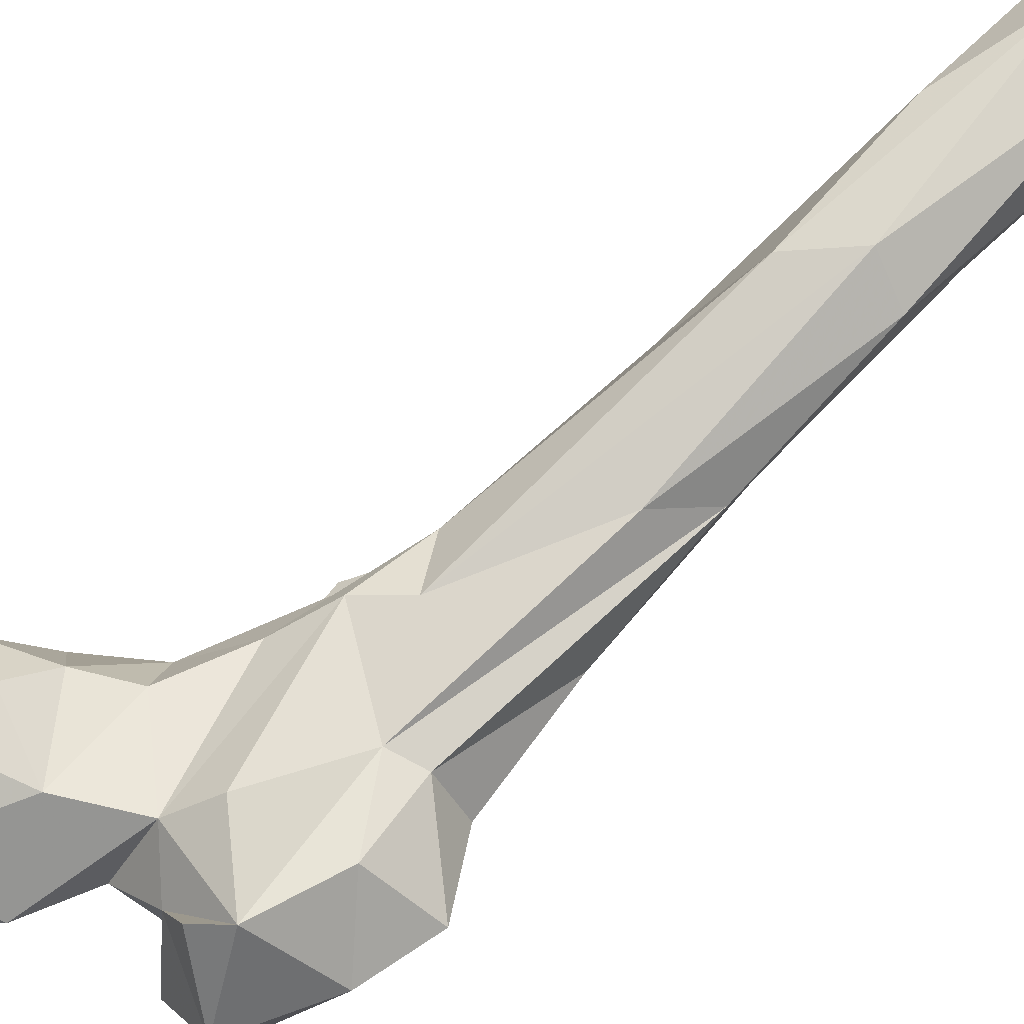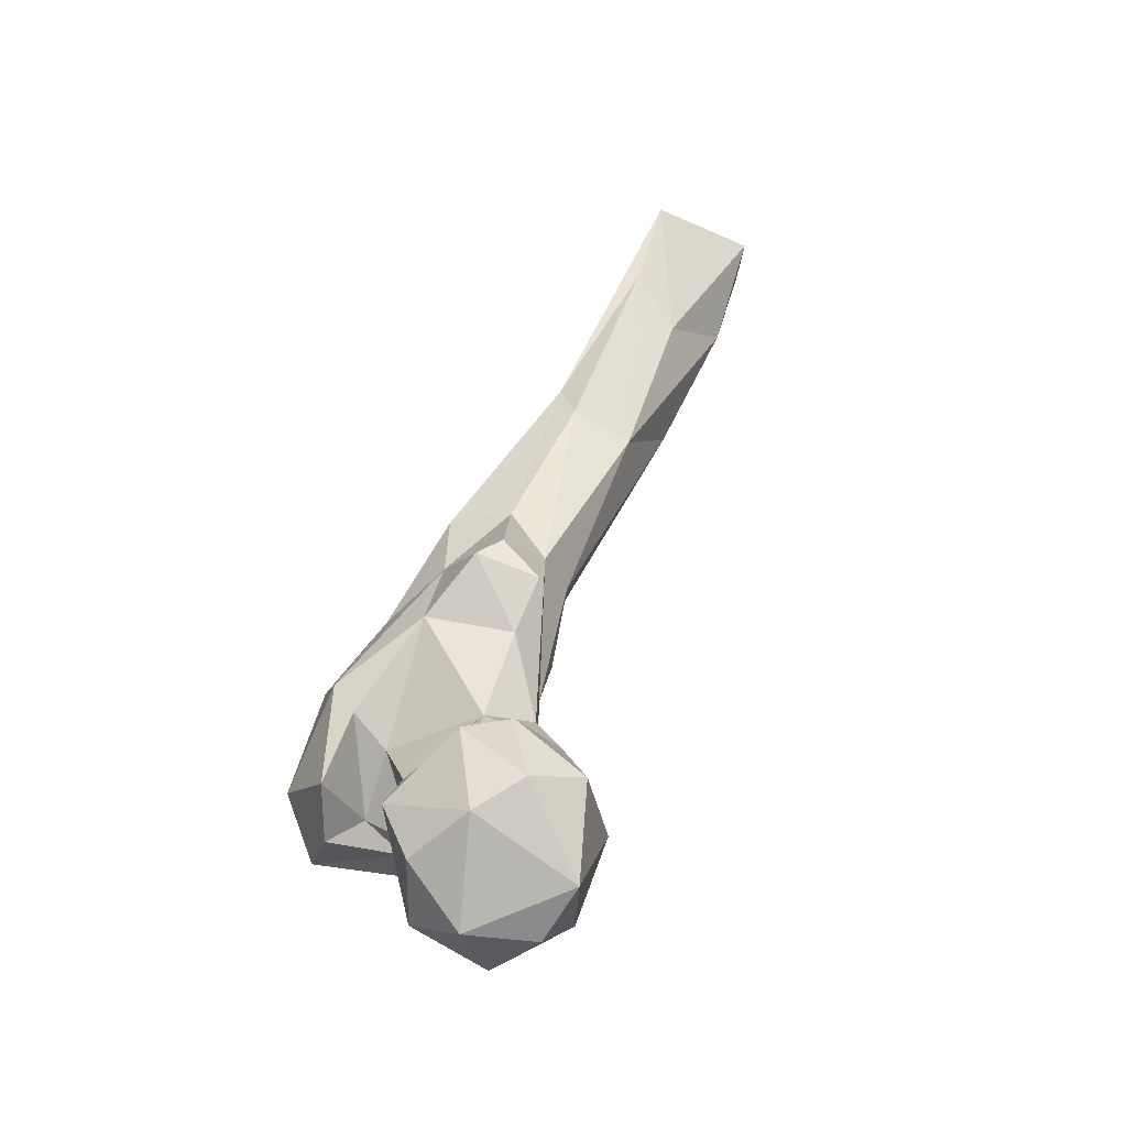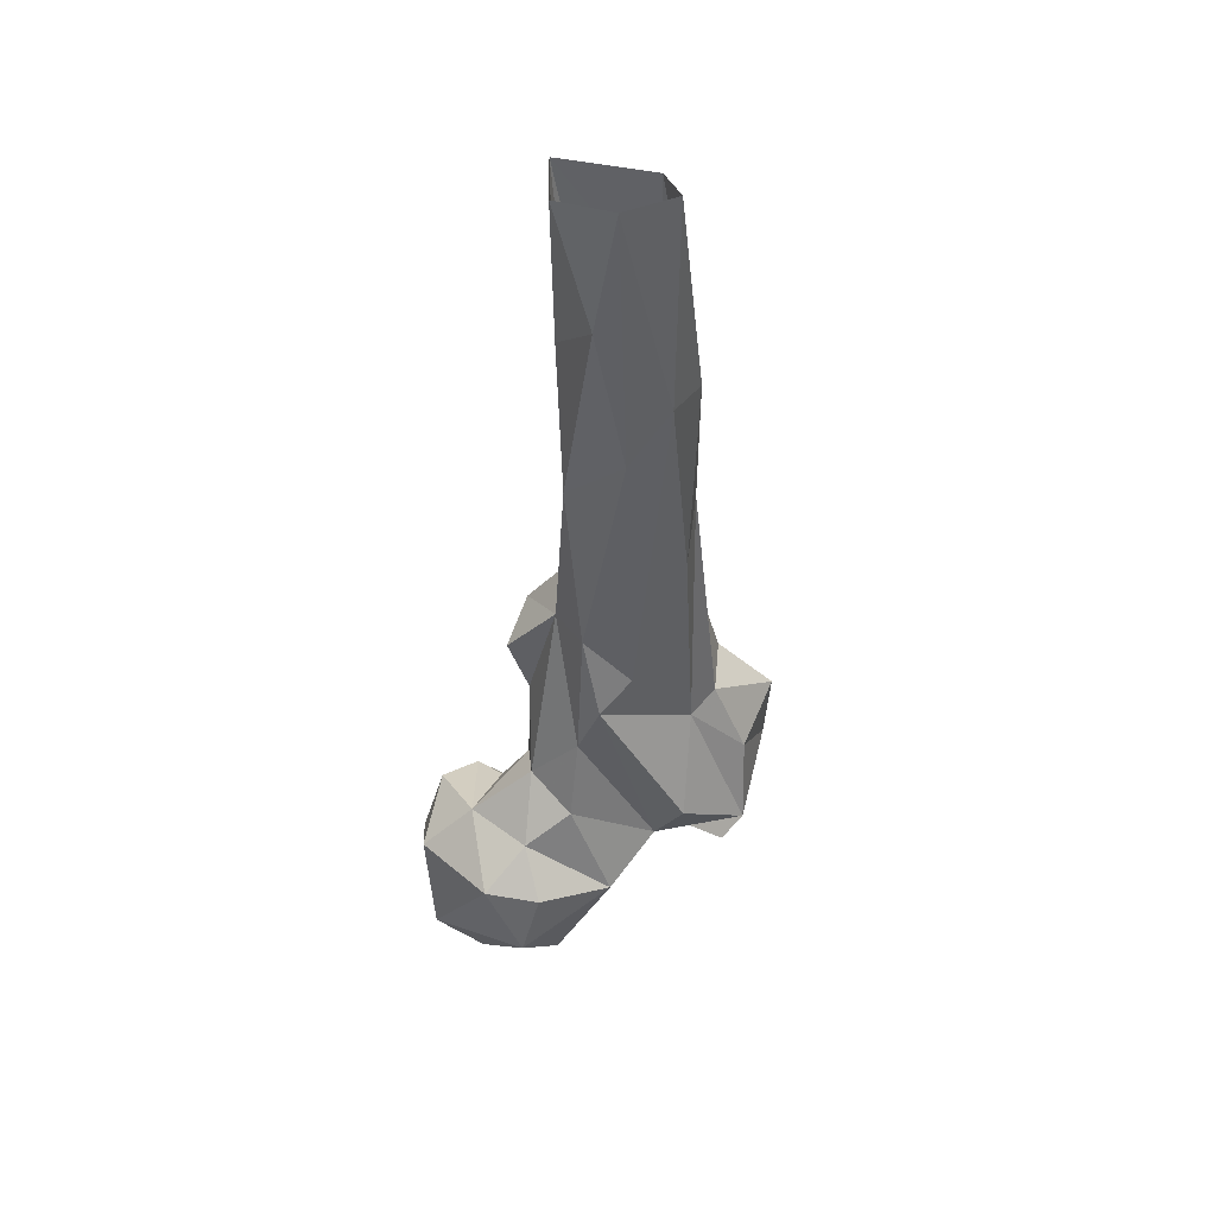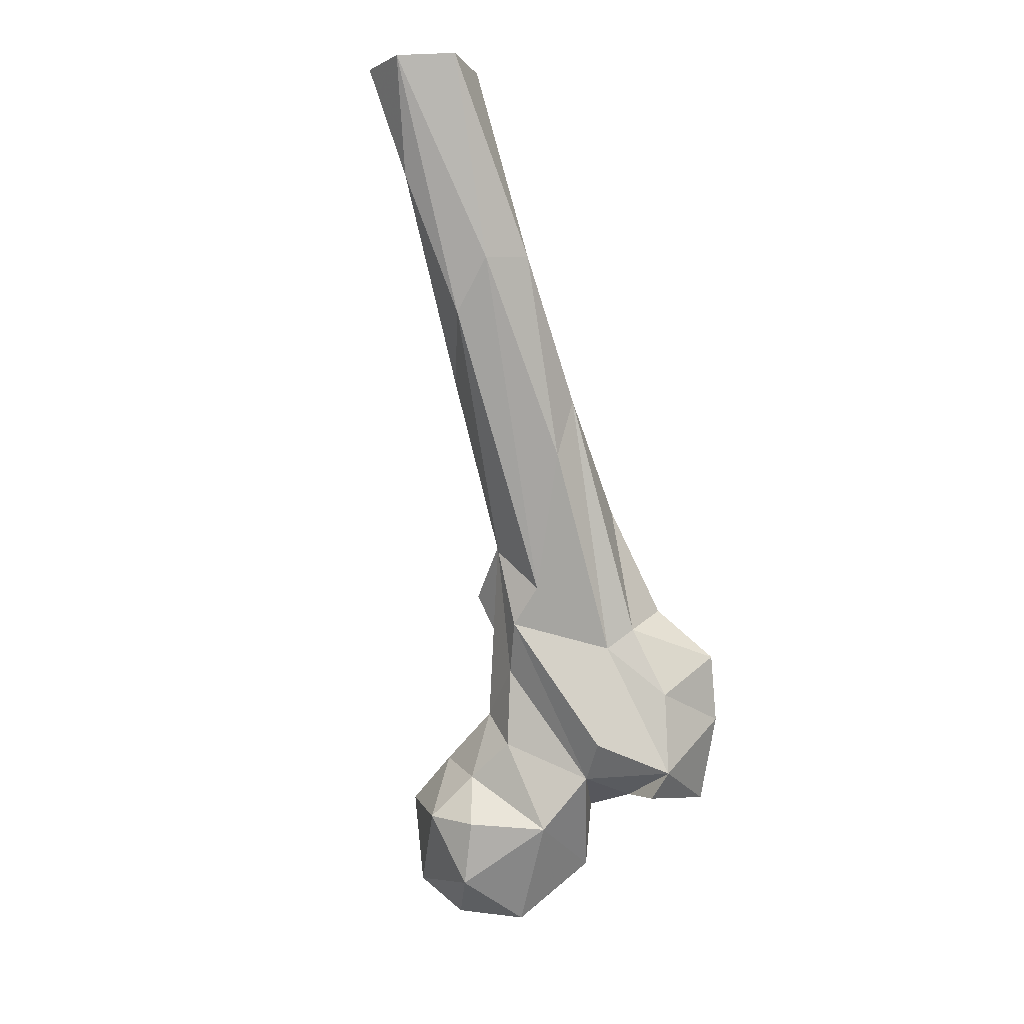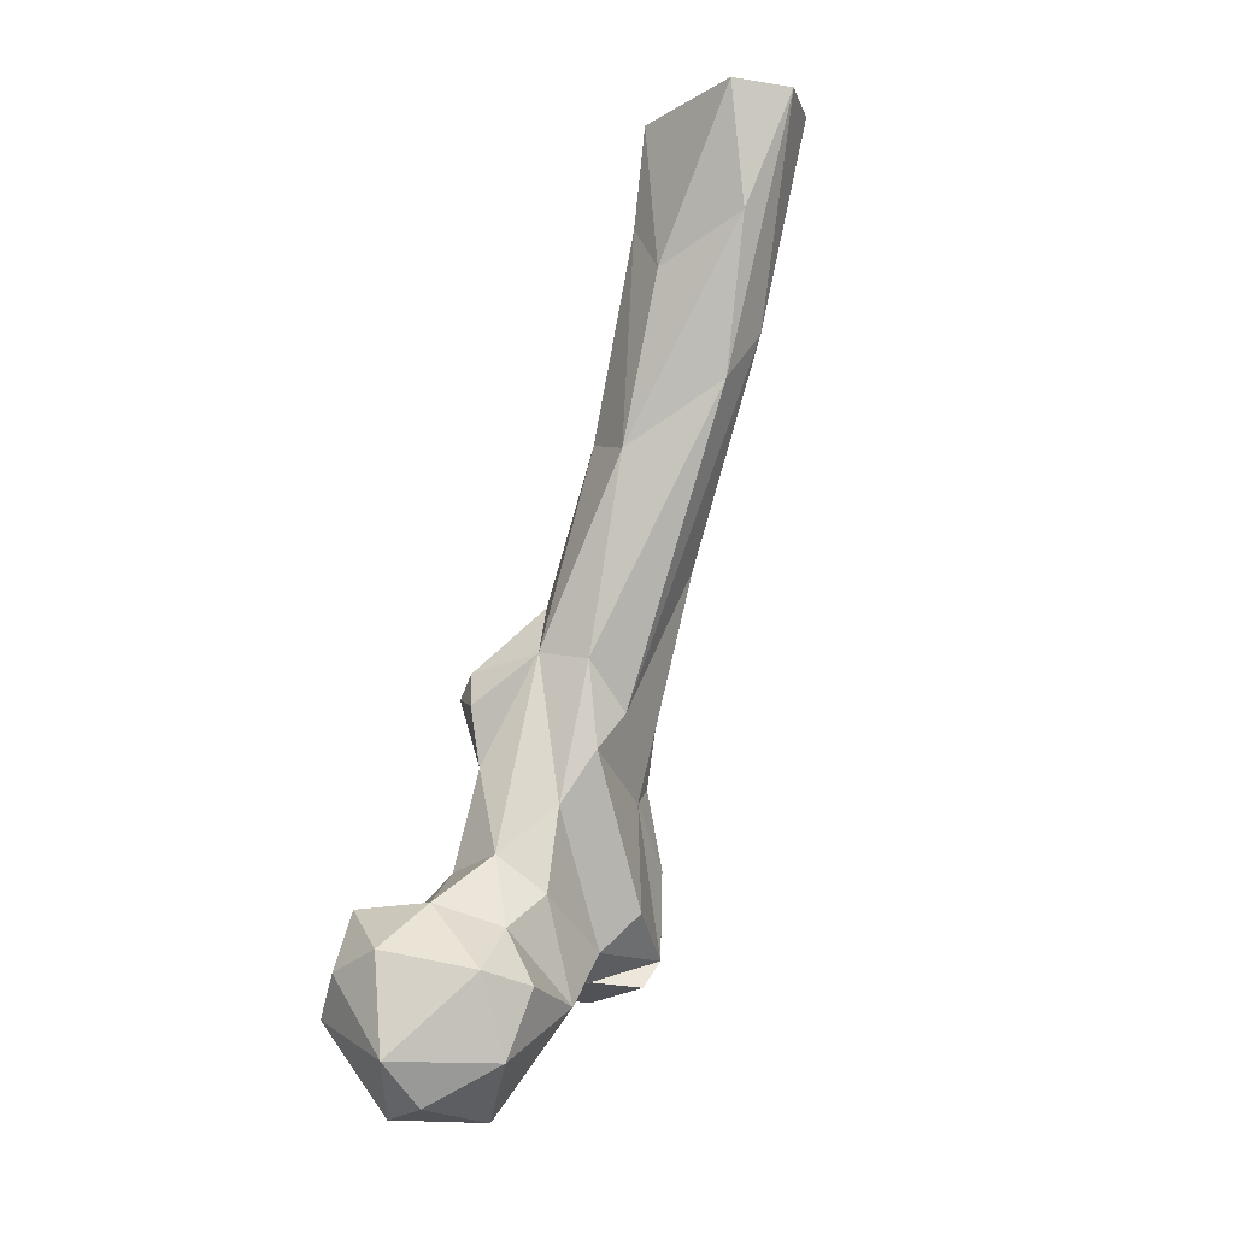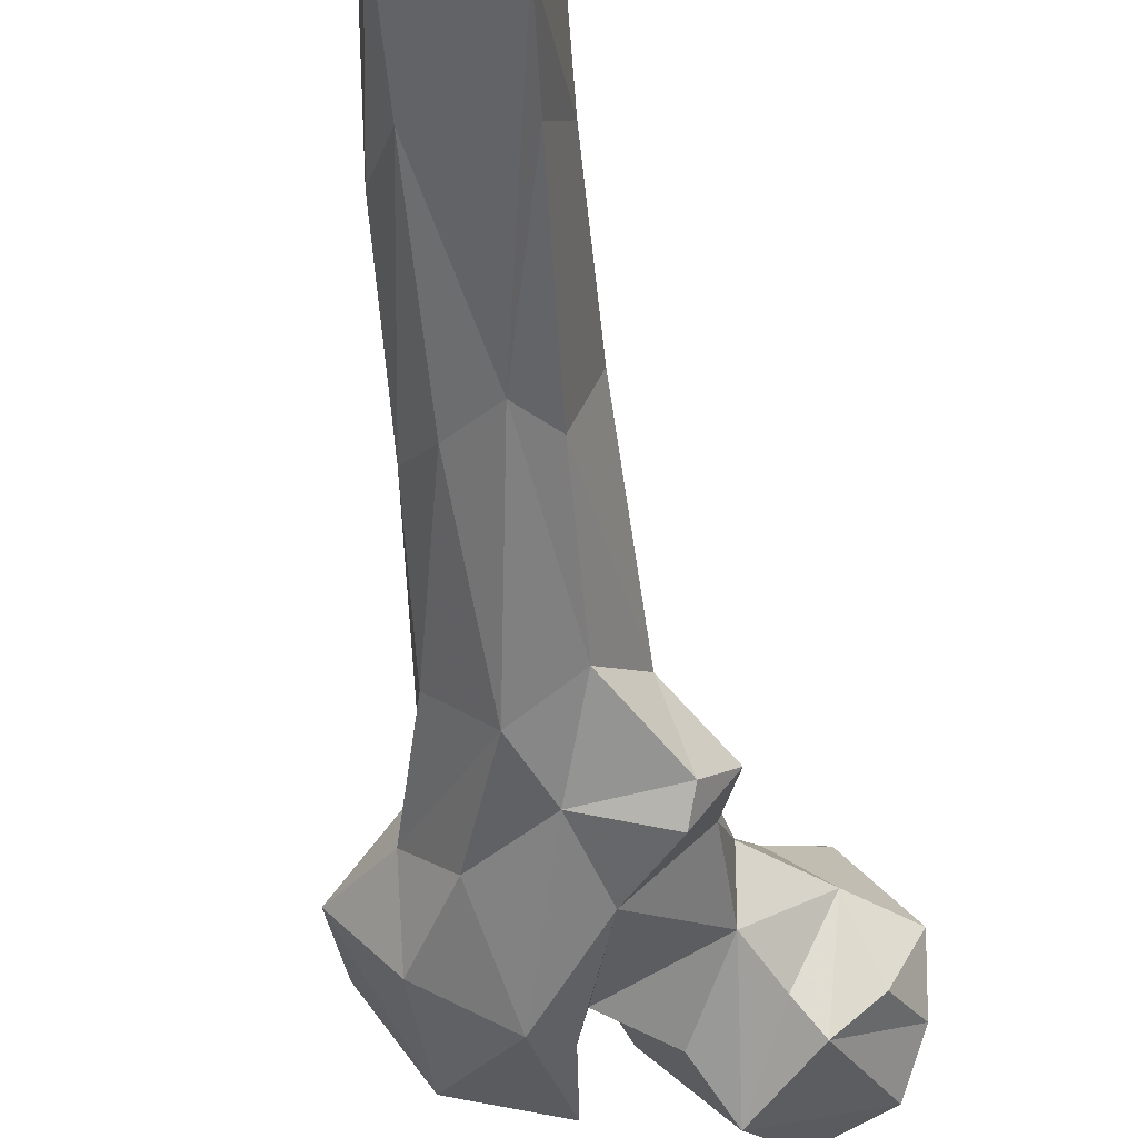
<metadata>
{"format":"obj","ext":"obj","renderer":"f3d","projection":"perspective","resolution":1024,"background":"white","views":[{"elev":42.7,"azim":-121.5,"up":"+Y"},{"elev":-27.9,"azim":53.0,"up":"+Z"},{"elev":25.9,"azim":174.8,"up":"+Z"},{"elev":-7.0,"azim":-154.0,"up":"+Z"},{"elev":-19.0,"azim":135.1,"up":"+Z"},{"elev":-28.1,"azim":9.4,"up":"+Y"}]}
</metadata>
<code>
v 129.8 156.9 748.9
v 134.9 174.3 749.2
v 115.1 174.7 747.9
v 114.3 154.2 754.3
v 147.1 175.1 758.3
v 99.05 164.7 763.3
v 125.2 190.6 758.4
v 127.4 144.7 763.3
v 143.6 149.4 770.3
v 102.1 187.2 773.6
v 118.5 143.6 778.3
v 134.7 192.7 777.1
v 121 194.8 775
v 149.8 175.3 781.9
v 96.59 166.5 780.4
v 149.2 160 778.8
v 90.4 183.9 787.8
v 110.8 153.6 788.8
v 112.3 189.3 797.4
v 134.3 152.6 793.1
v 82.9 150.7 781.7
v 85.14 159.9 788.3
v 66.48 157 782.4
v 97.19 157.3 801.1
v 82.32 172.4 783.4
v 72.21 180 782.4
v 123.9 188.7 788.3
v 144 160.1 793.6
v 94.01 142.5 790.5
v 72.01 146.2 795.9
v 66.99 180.7 789.3
v 128.3 160.6 793.5
v 59.42 162.9 804.5
v 136.9 178.1 793.6
v 121.5 167.6 804.3
v 83.79 190.9 797
v 121.7 182.1 806.3
v 96.6 148.4 808.7
v 90.07 146.7 817.4
v 67.33 181.8 811
v 81.93 188 823.9
v 110.6 191.1 818
v 106.7 160.4 832.9
v 58.47 168.5 821.8
v 105.7 198.5 830.7
v 75.61 184.9 829.1
v 72.23 154.8 823.9
v 121.5 176 827.5
v 73.14 171.8 835.1
v 84.22 163.9 841.2
v 101.1 169.2 850.6
v 119.2 166 846.4
v 97.94 200 840.4
v 127.1 178.8 840.6
v 115.5 189.1 853.7
v 110 200 851.1
v 121.4 172.4 850.9
v 82.01 184.4 862.6
v 84.14 206.2 890.9
v 95.2 174.4 867.8
v 86.55 211 875.6
v 108.3 183.9 867.7
v 115.3 216.2 896.9
v 110.5 201.9 903.2
v 103.4 237.9 911.3
v 104 202.5 913.2
v 92.88 201.4 904.6
v 86.5 229.9 926.4
v 111.7 251.9 946.1
v 93.72 240.2 924.8
v 94.56 226.4 945.1
v 117.7 230.2 937
v 115.5 220.4 951.4
v 94.52 256.7 975.1
v 107.6 264.1 974.2
v 118.2 226.8 975.5
v 120.3 256.2 974.8
v 96.53 240.2 975.2
f 68 78 74
f 72 77 76
f 68 71 78
f 72 76 73
f 69 77 72
f 68 74 70
f 63 72 73
f 59 71 68
f 65 75 69
f 64 73 66
f 63 73 64
f 66 71 67
f 65 70 75
f 53 70 65
f 63 65 69
f 59 68 61
f 58 67 59
f 62 64 66
f 55 56 63
f 49 60 58
f 41 59 61
f 41 61 53
f 54 55 57
f 50 51 60
f 55 64 62
f 42 56 55
f 58 60 67
f 48 55 54
f 42 45 56
f 52 54 57
f 61 68 70
f 41 53 45
f 12 34 14
f 48 54 52
f 39 51 50
f 7 13 12
f 39 43 51
f 39 50 47
f 36 41 45
f 40 44 46
f 41 46 59
f 17 42 19
f 35 37 48
f 1 9 8
f 19 42 37
f 10 27 13
f 30 44 33
f 17 36 45
f 40 46 41
f 43 48 52
f 33 44 40
f 43 52 51
f 30 39 47
f 31 40 41
f 46 58 59
f 29 39 30
f 53 65 56
f 30 47 44
f 34 37 35
f 17 25 31
f 31 33 40
f 11 32 35
f 32 34 35
f 14 34 28
f 10 17 19
f 20 34 32
f 15 25 17
f 20 28 34
f 24 35 43
f 15 24 22
f 17 31 36
f 49 50 60
f 29 38 39
f 46 49 58
f 23 33 31
f 60 66 67
f 37 42 55
f 12 27 34
f 55 63 64
f 17 45 42
f 51 57 62
f 16 28 20
f 5 14 16
f 63 69 72
f 11 20 32
f 21 22 29
f 25 26 31
f 9 20 11
f 71 76 78
f 56 65 63
f 4 11 6
f 51 62 60
f 2 7 5
f 37 55 48
f 66 73 76
f 23 26 25
f 10 19 27
f 19 37 27
f 21 23 25
f 6 18 15
f 21 29 30
f 2 3 7
f 45 53 56
f 15 18 24
f 55 62 57
f 6 15 17
f 5 12 14
f 18 35 24
f 14 28 16
f 6 17 10
f 8 9 11
f 69 75 77
f 22 24 38
f 1 5 9
f 6 11 18
f 27 37 34
f 21 30 23
f 35 48 43
f 23 31 26
f 5 7 12
f 11 35 18
f 4 8 11
f 31 41 36
f 60 62 66
f 21 25 22
f 12 13 27
f 5 16 9
f 22 38 29
f 23 30 33
f 51 52 57
f 44 49 46
f 3 10 7
f 47 50 49
f 38 43 39
f 24 43 38
f 15 22 25
f 9 16 20
f 1 2 5
f 44 47 49
f 70 74 75
f 3 6 10
f 1 4 3
f 1 3 2
f 7 10 13
f 66 76 71
f 59 67 71
f 1 8 4
f 53 61 70
f 3 4 6

</code>
